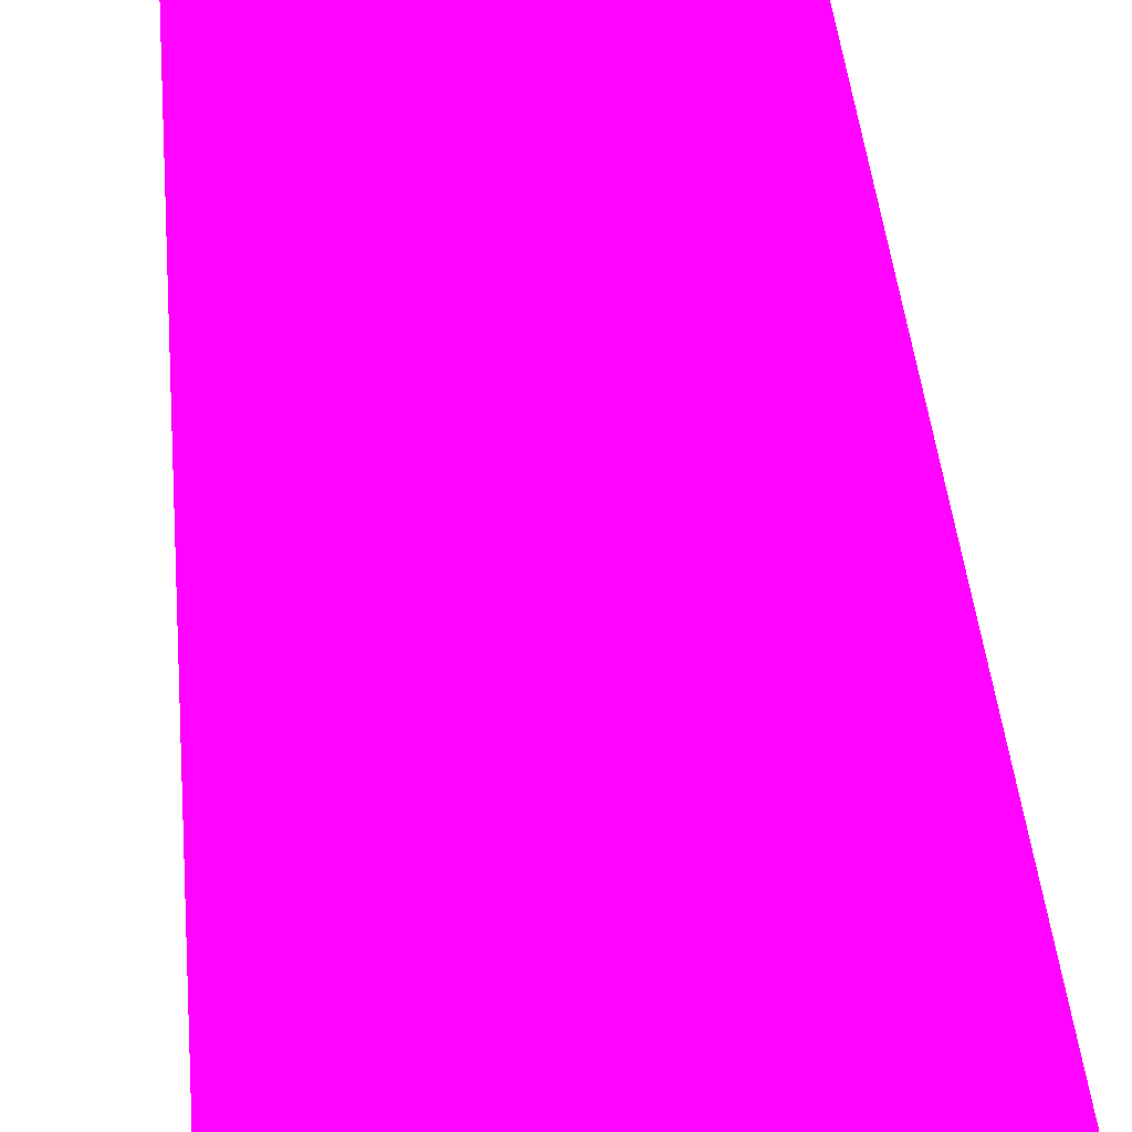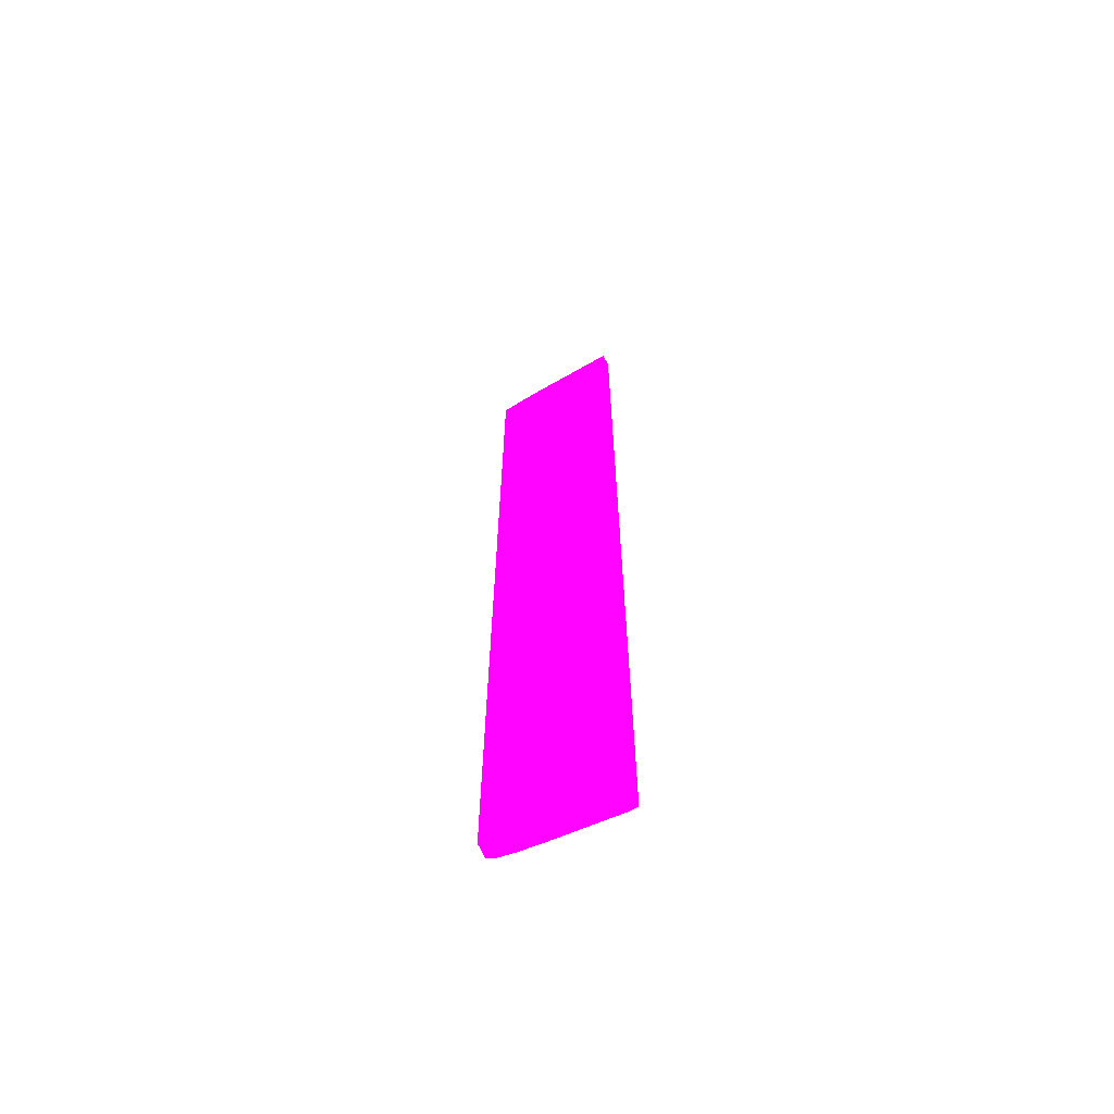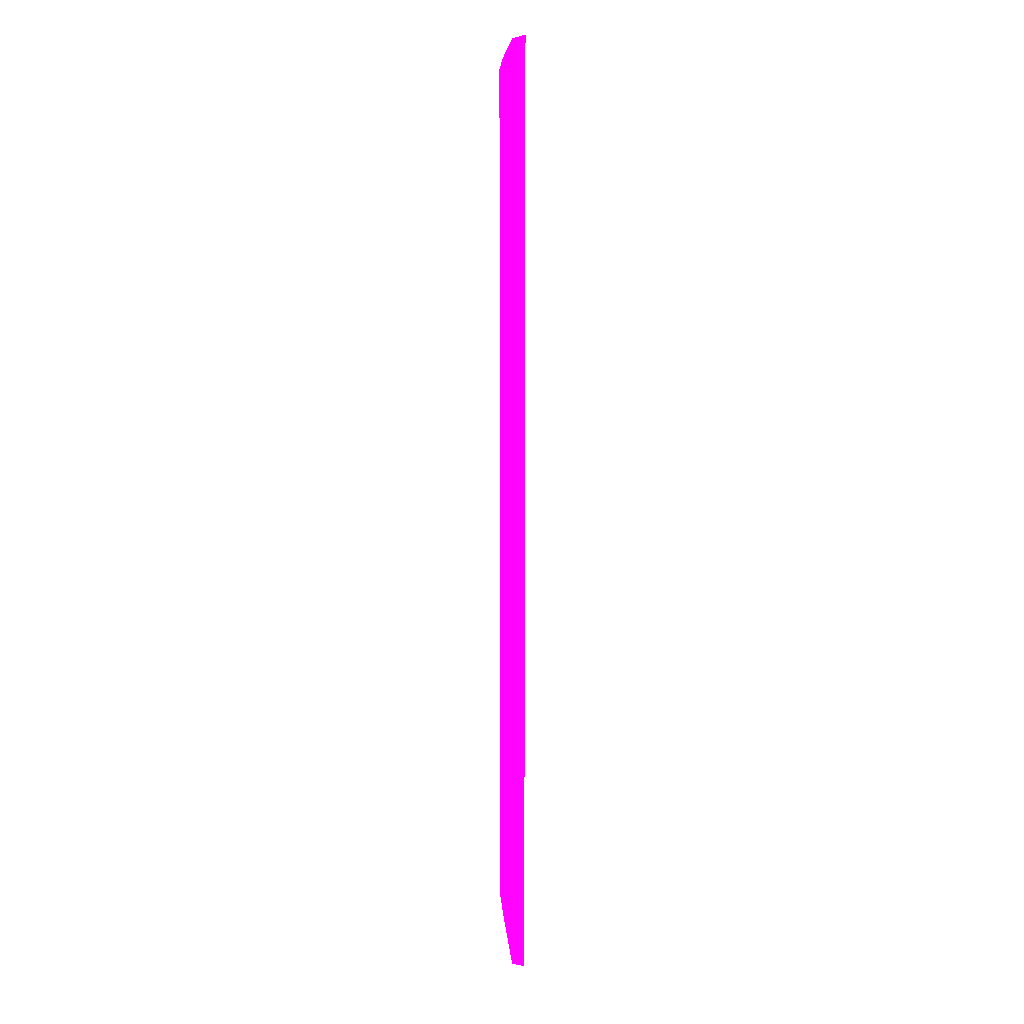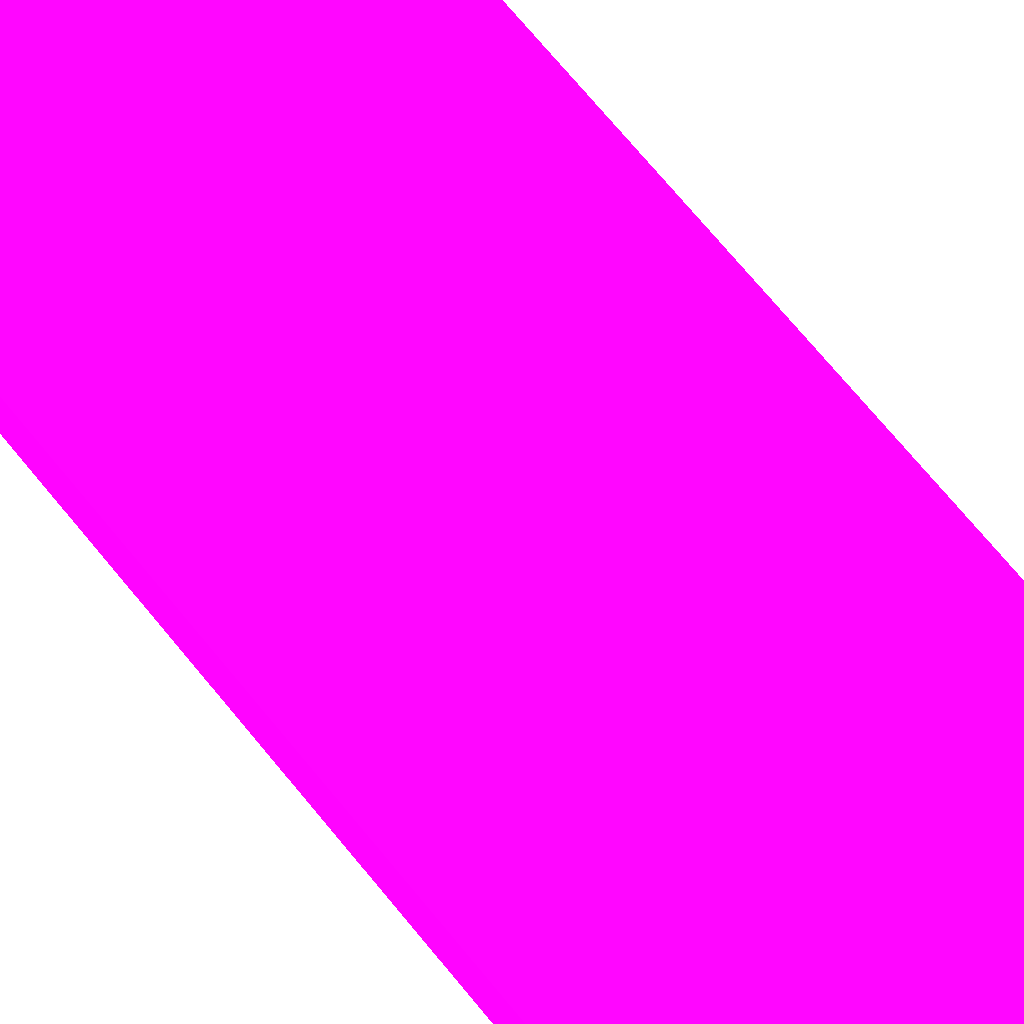
<metadata>
{"format":"obj","ext":"obj","renderer":"f3d","projection":"perspective","resolution":1024,"background":"white","views":[{"elev":18.5,"azim":177.6,"up":"+Z"},{"elev":-64.6,"azim":-152.3,"up":"+Y"},{"elev":10.7,"azim":-95.9,"up":"+Y"},{"elev":54.5,"azim":144.8,"up":"+Z"}]}
</metadata>
<code>
v -3.17 -21.22 -2.106 0.8157 0.01176 0.9882
v -3.09 -21.24 -2.104 0.8157 0.01176 0.9882
v -3.17 -21.08 -2.104 0.8157 0.01176 0.9882
v -3.17 -21.08 -2.669 0.8157 0.01176 0.9882
v -3.085 -21.09 -2.669 0.8157 0.01176 0.9882
v -2.846 -21.26 -2.104 0.8157 0.01176 0.9882
v -3.17 21.23 -2.104 0.8157 0.01176 0.9882
v -3.17 21.09 -2.669 0.8157 0.01176 0.9882
v 0.3302 -20.9 -2.104 0.8157 0.01176 0.9882
v 0.4408 -20.6 -2.669 0.8157 0.01176 0.9882
v -3.09 21.24 -2.104 0.8157 0.01176 0.9882
v -3.088 21.09 -2.669 0.8157 0.01176 0.9882
v 0.4206 -20.89 -2.104 0.8157 0.01176 0.9882
v 1.39 -20.43 -2.669 0.8157 0.01176 0.9882
v 1.338 -20.74 -2.104 0.8157 0.01176 0.9882
v 0.4206 20.89 -2.104 0.8157 0.01176 0.9882
v 0.4206 20.61 -2.669 0.8157 0.01176 0.9882
v 1.448 -20.42 -2.669 0.8157 0.01176 0.9882
v 1.925 -20.6 -2.104 0.8157 0.01176 0.9882
v 1.338 20.73 -2.104 0.8157 0.01176 0.9882
v 1.39 20.43 -2.669 0.8157 0.01176 0.9882
v 2.566 -20.13 -2.669 0.8157 0.01176 0.9882
v 2.185 -20.54 -2.104 0.8157 0.01176 0.9882
v 2.034 20.51 -2.104 0.8157 0.01176 0.9882
v 2.566 20.13 -2.669 0.8157 0.01176 0.9882
v 2.566 -20.25 -2.104 0.8157 0.01176 0.9882
v 2.566 20.24 -2.104 0.8157 0.01176 0.9882
f 1 2 3
f 1 3 7
f 1 7 8
f 1 8 4
f 1 4 2
f 2 4 5
f 2 5 6
f 2 6 9
f 2 9 13
f 2 13 15
f 2 15 19
f 2 19 23
f 2 23 26
f 2 26 27
f 2 27 24
f 2 24 20
f 2 20 16
f 2 16 11
f 2 11 7
f 2 7 3
f 4 8 12
f 4 12 17
f 4 17 21
f 4 21 25
f 4 25 22
f 4 22 18
f 4 18 14
f 4 14 10
f 4 10 5
f 5 9 6
f 5 10 9
f 7 11 8
f 8 11 12
f 9 10 13
f 10 14 15
f 10 15 13
f 11 16 12
f 12 16 17
f 14 18 15
f 15 18 19
f 16 20 17
f 17 20 21
f 18 22 19
f 19 22 23
f 20 24 25
f 20 25 21
f 22 26 23
f 22 25 27
f 22 27 26
f 24 27 25

</code>
